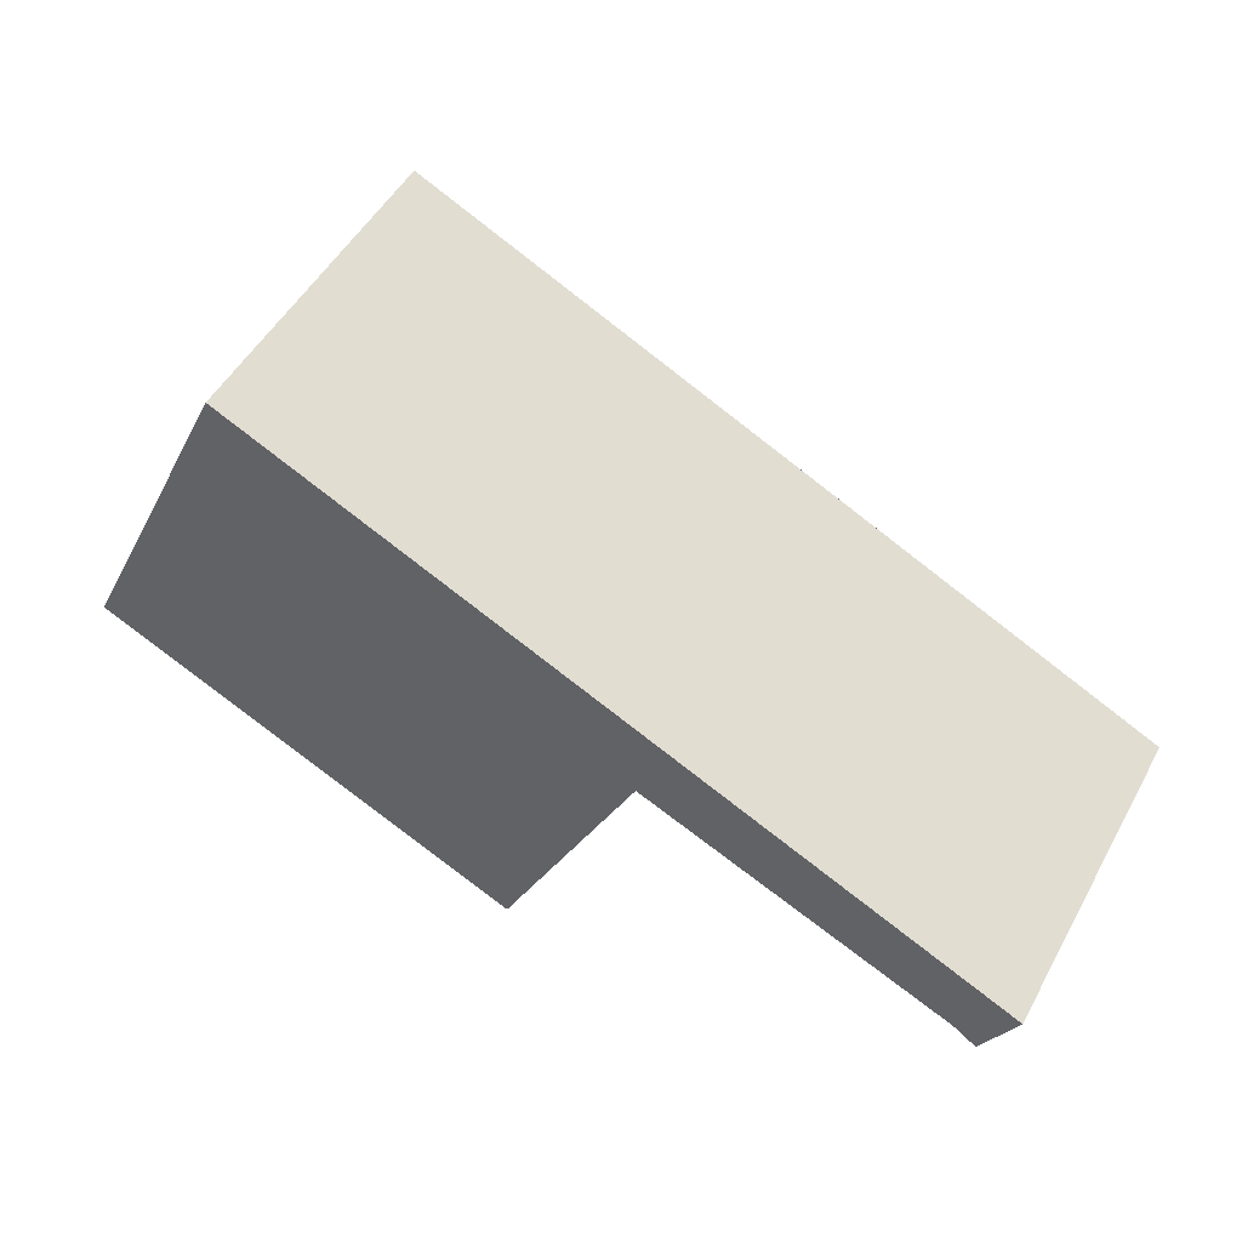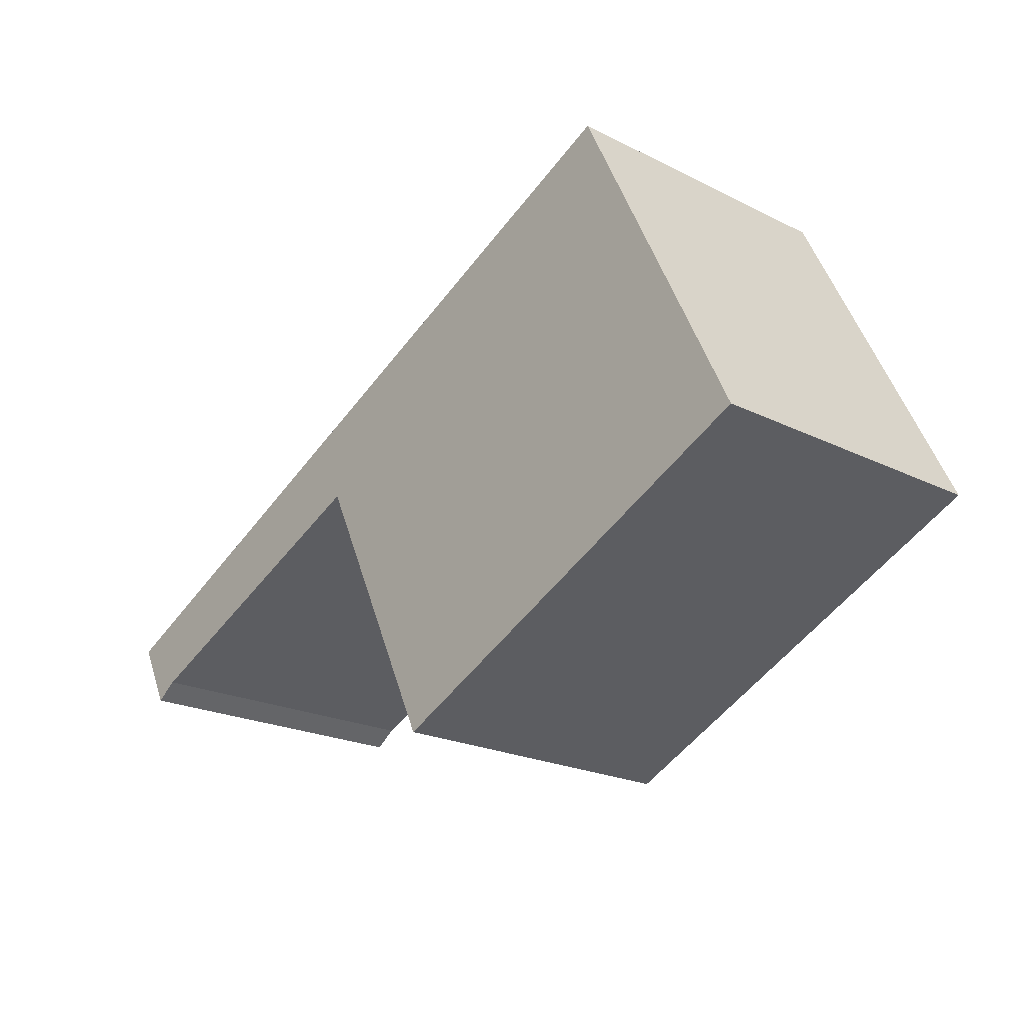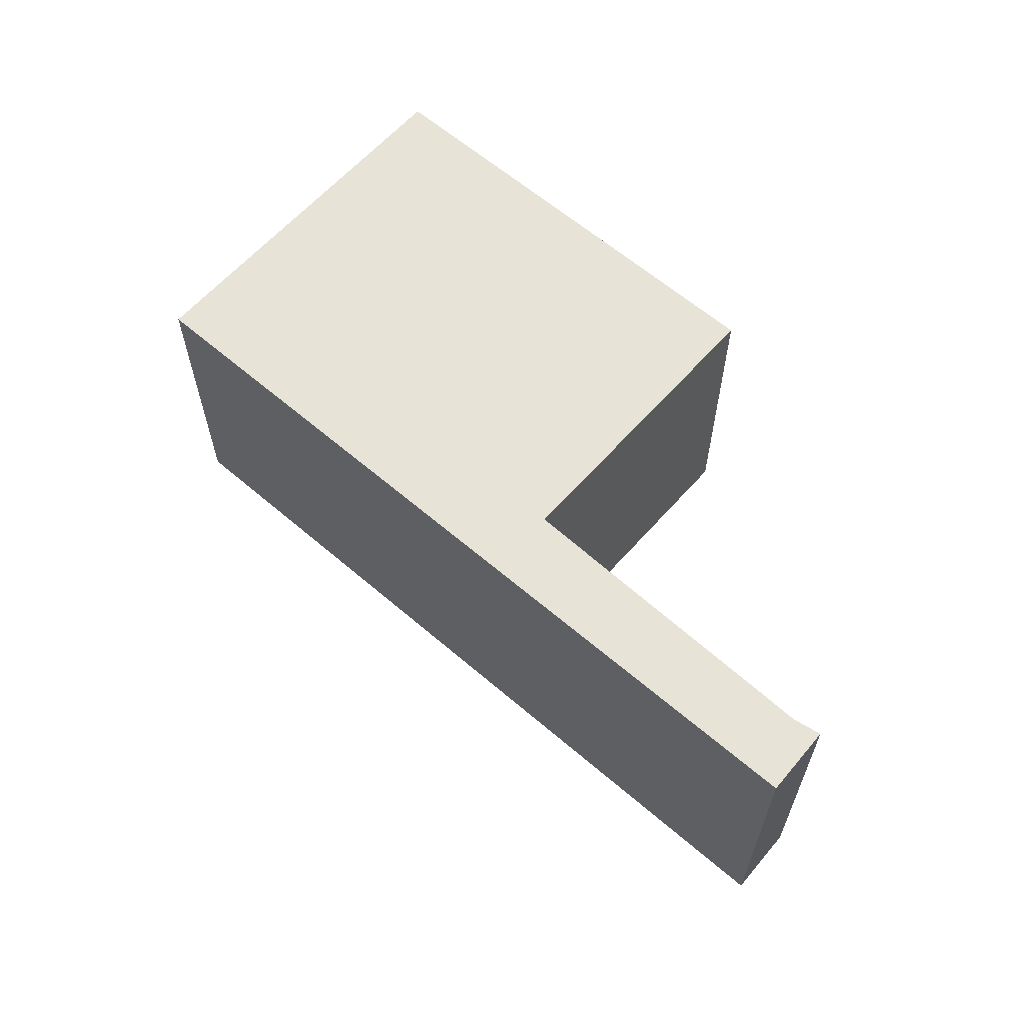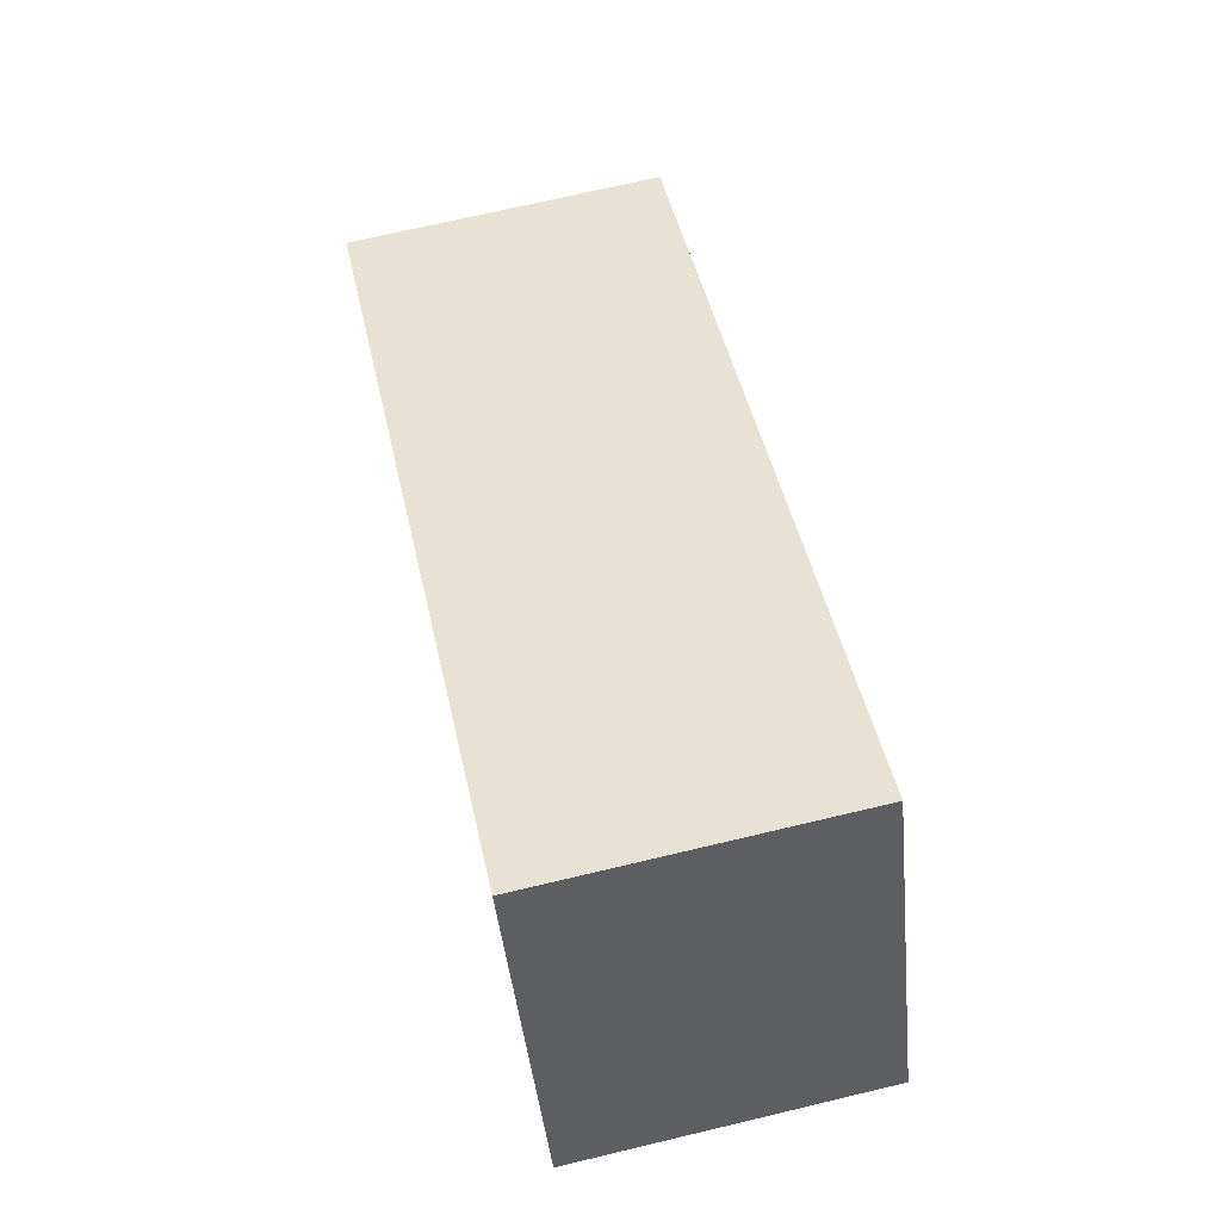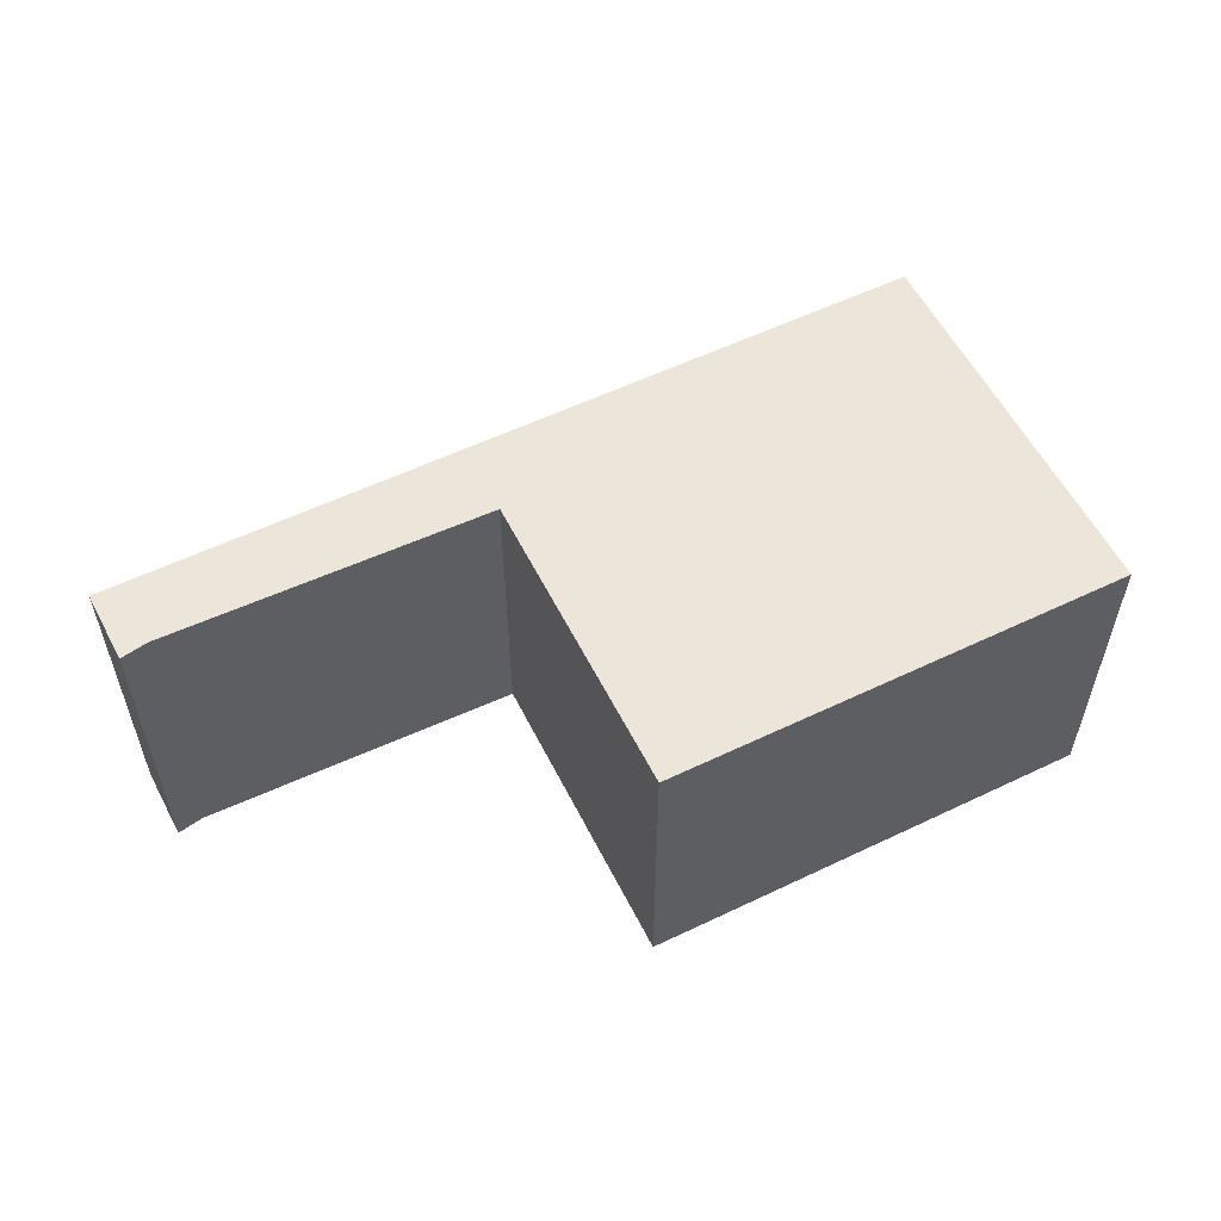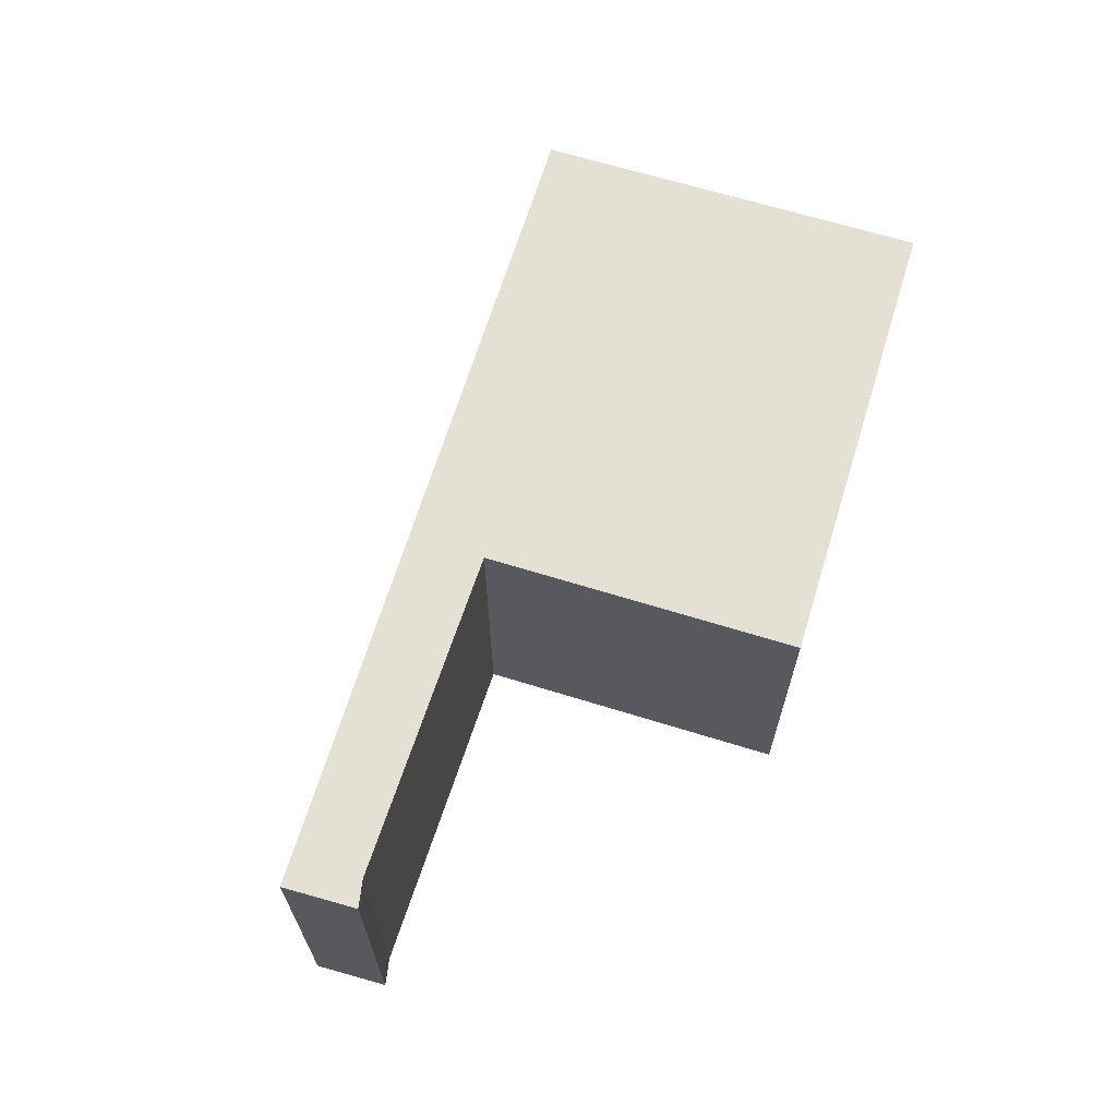
<metadata>
{"format":"obj","ext":"obj","renderer":"f3d","projection":"perspective","resolution":1024,"background":"white","views":[{"elev":50.8,"azim":28.3,"up":"+Z"},{"elev":-21.2,"azim":-131.7,"up":"+Z"},{"elev":61.9,"azim":66.9,"up":"+Y"},{"elev":71.5,"azim":-103.3,"up":"+Z"},{"elev":56.4,"azim":179.1,"up":"+Y"},{"elev":66.2,"azim":132.8,"up":"+Y"}]}
</metadata>
<code>
v  4.237 7.954 8.824
v  10.57 7.954 -5.09
v  0 7.954 4.87e-16
v  13.96 7.954 2.006
v  14.05 7.954 1.964
v  15.46 7.954 1.32
v  21.53 7.954 -1.445
v  22.94 7.954 -0.213
v  22.1 7.954 -1.86
v  14.88 7.954 3.684
v  10.57 3.117e-16 -5.09
v  0 0 0
v  22.1 1.139e-16 -1.86
v  21.53 8.848e-17 -1.445
v  15.46 -8.083e-17 1.32
v  14.05 -1.203e-16 1.964
v  13.96 -1.228e-16 2.006
v  4.237 -5.403e-16 8.824
v  14.88 -2.256e-16 3.684
v  22.94 1.304e-17 -0.213
g defaultobject
f 1 2 3
f 2 1 4
f 4 1 5
f 5 1 6
f 6 1 7
f 7 8 9
f 8 7 1
f 8 1 10
f 11 3 2
f 3 11 12
f 13 7 9
f 7 13 14
f 14 6 7
f 6 14 5
f 5 14 15
f 5 15 4
f 4 15 16
f 4 16 17
f 12 1 3
f 1 12 18
f 18 10 1
f 10 18 19
f 10 19 8
f 8 19 20
f 20 9 8
f 9 20 13
f 17 2 4
f 2 17 11
f 20 19 13
f 14 13 19
f 15 14 19
f 16 15 19
f 18 16 19
f 17 16 18
f 11 17 18
f 12 11 18

</code>
